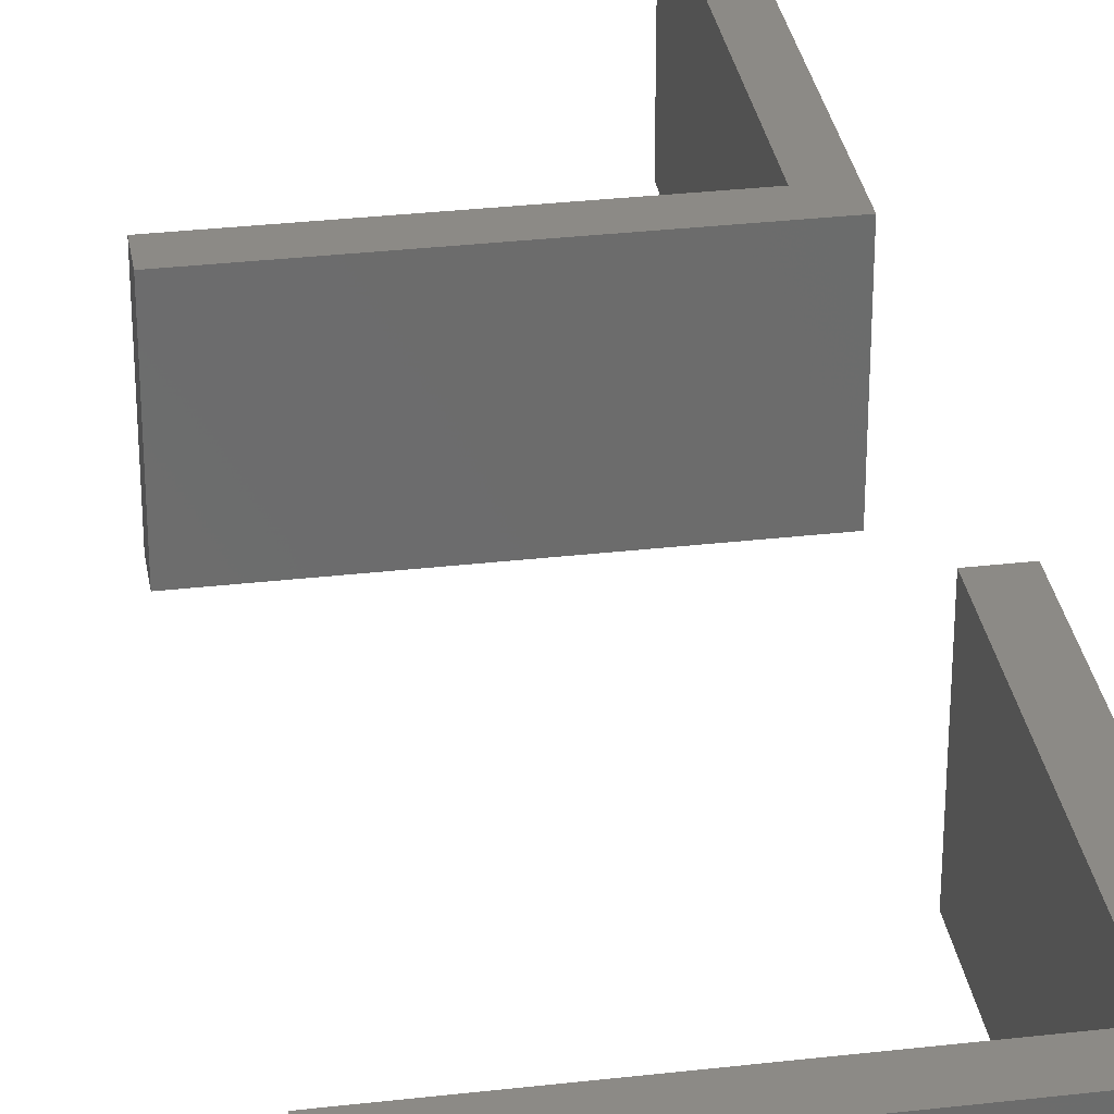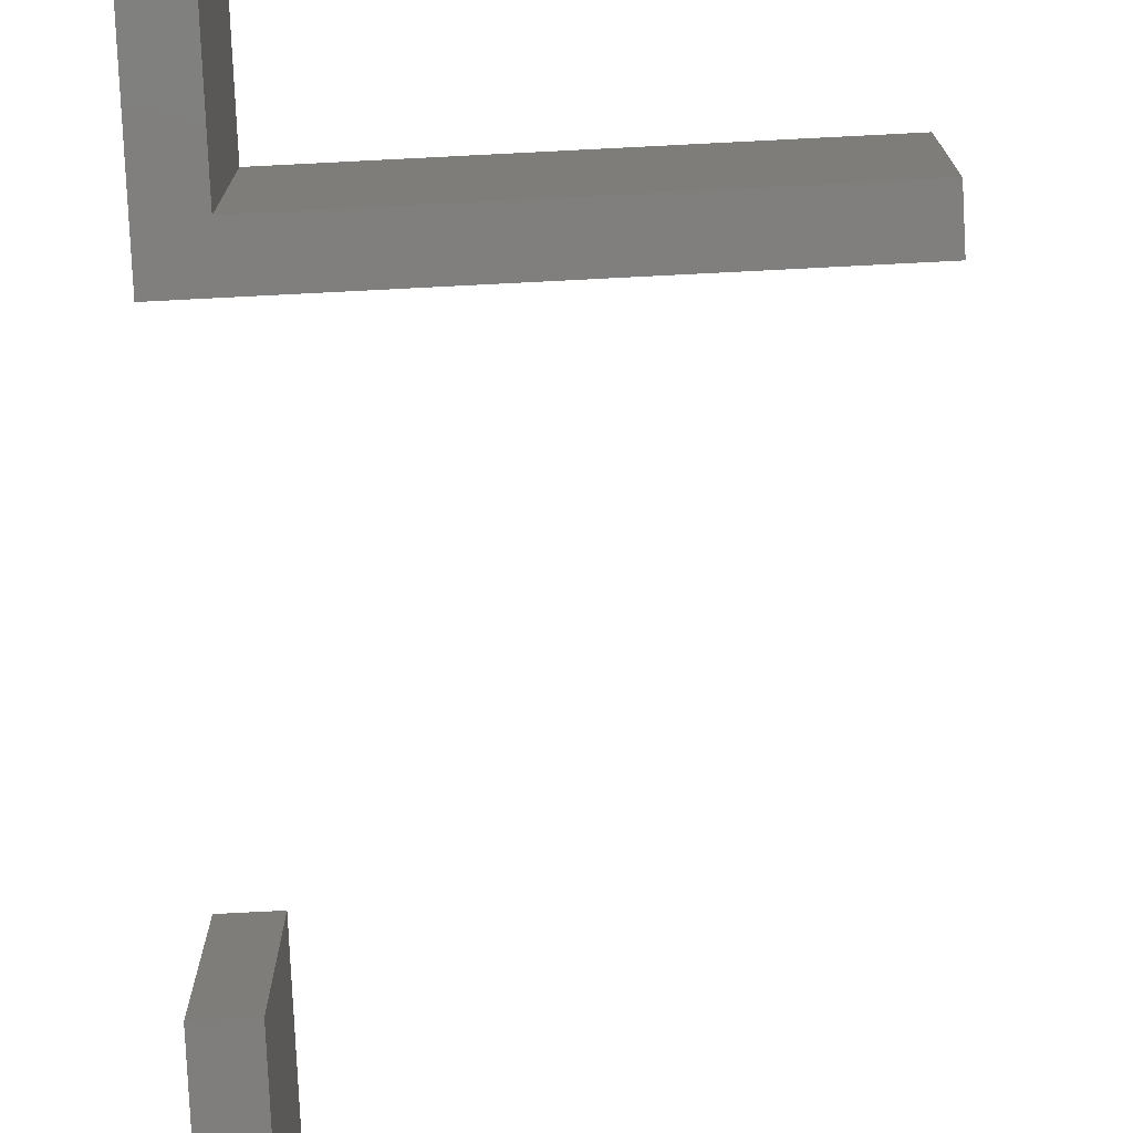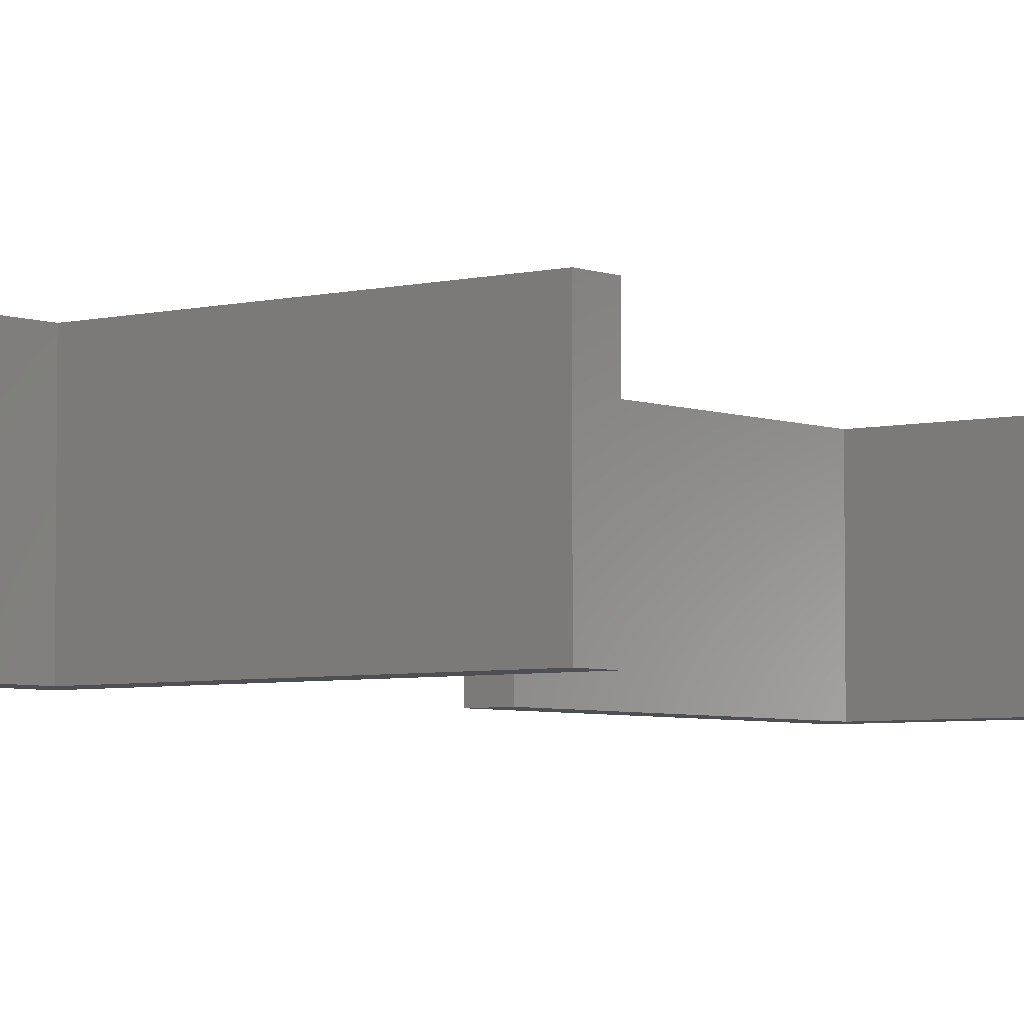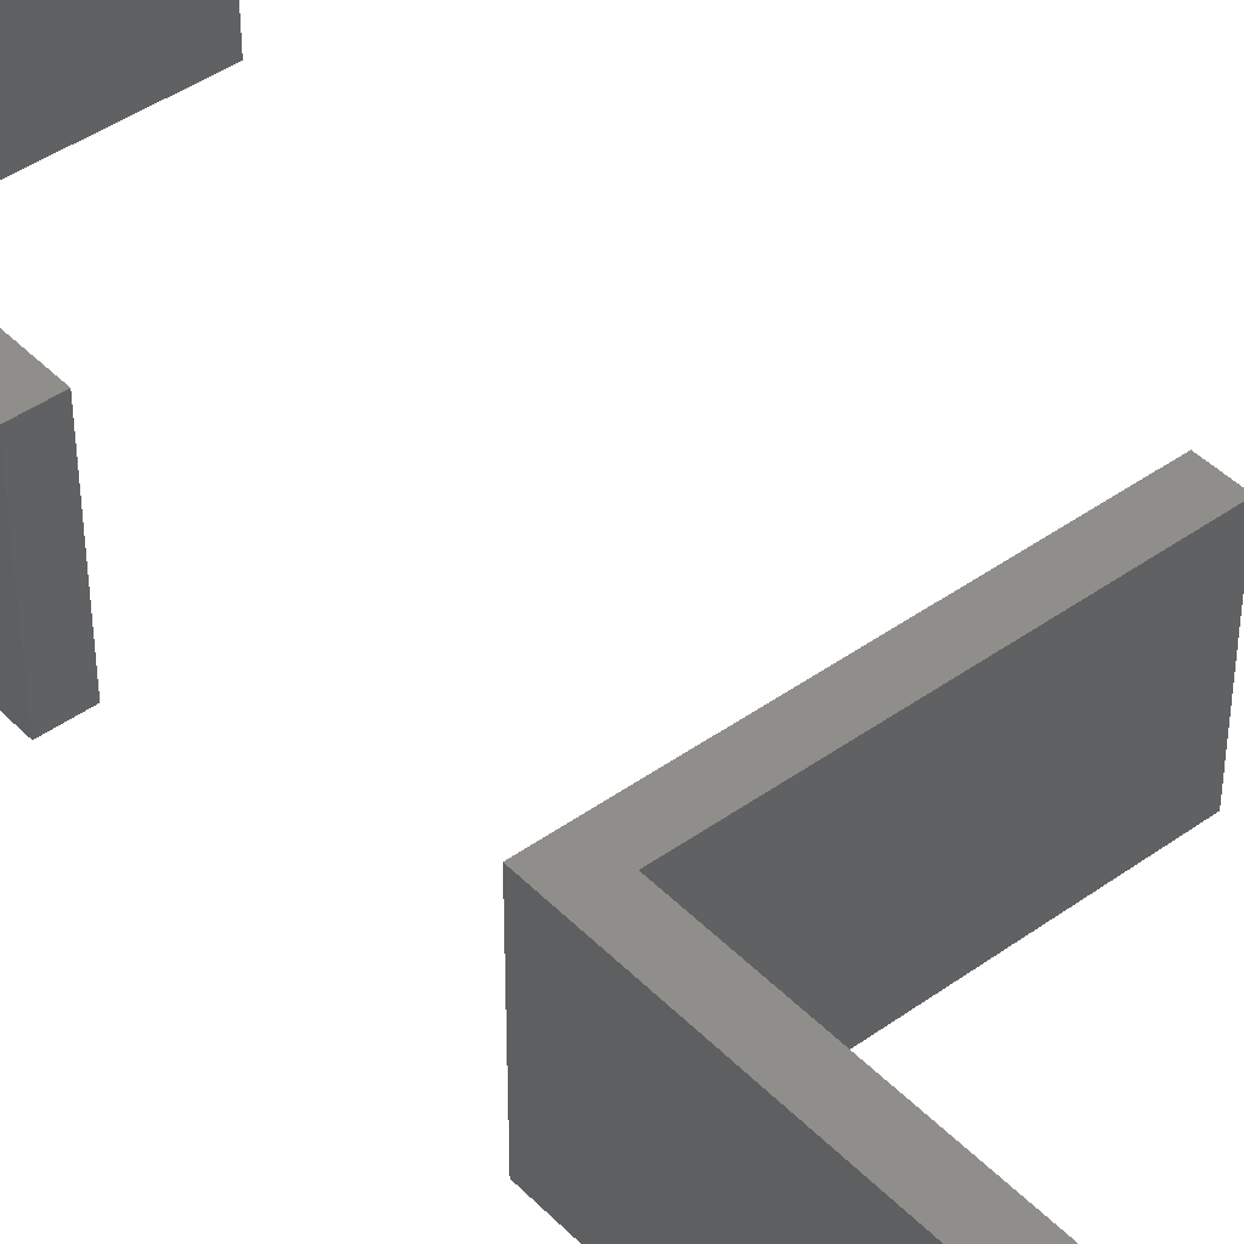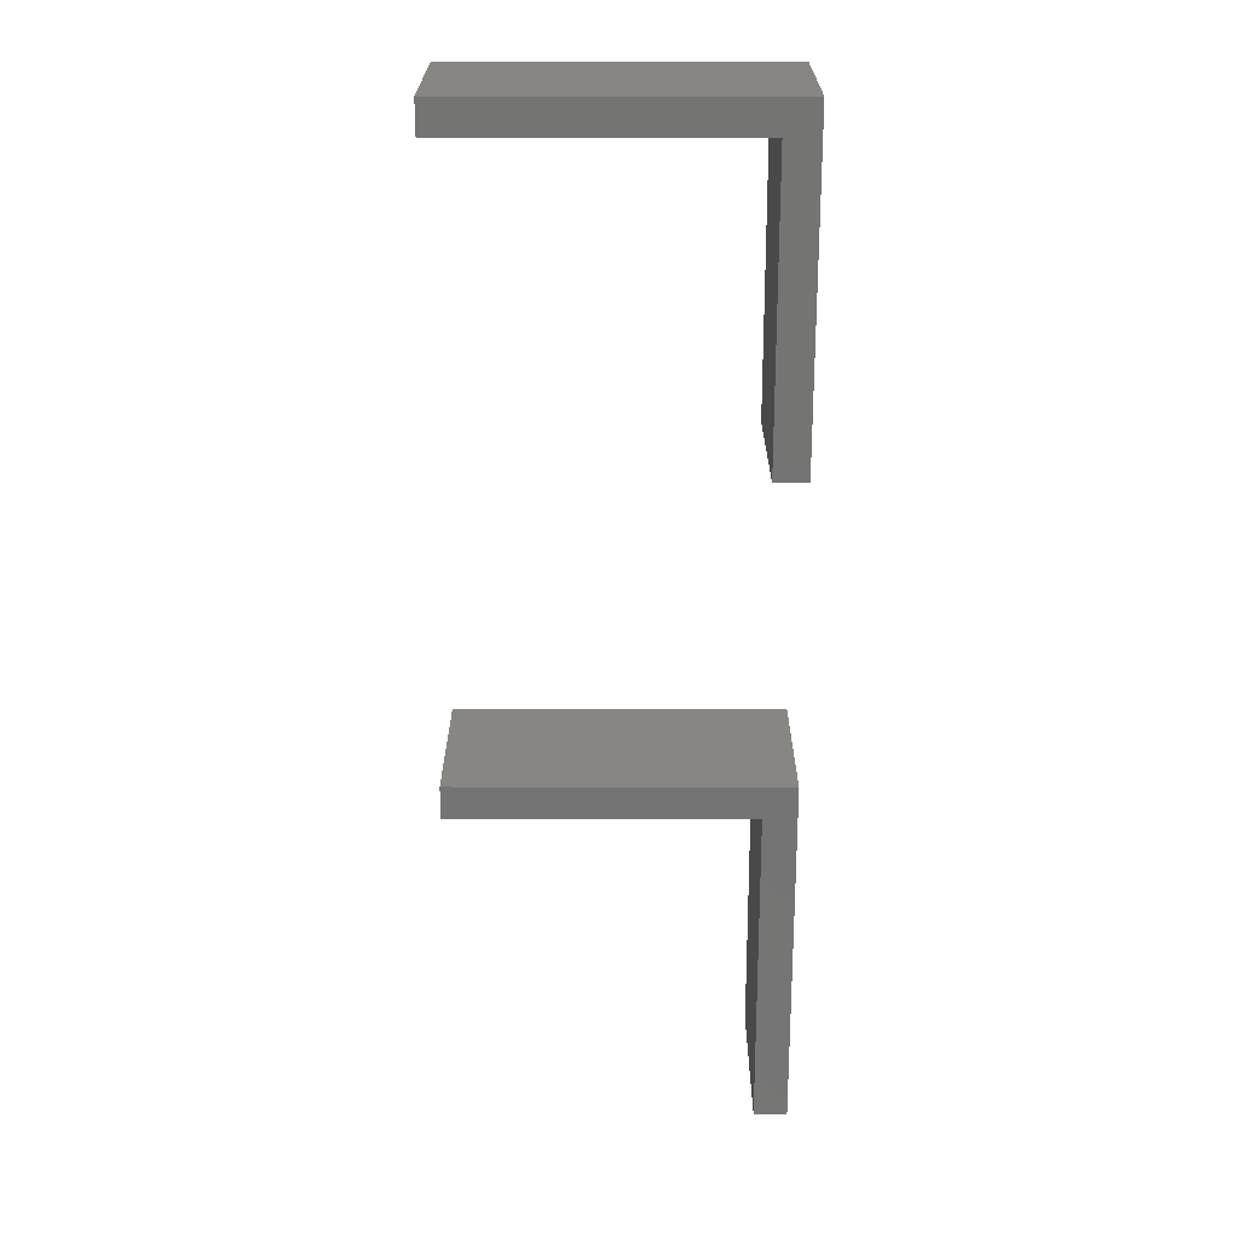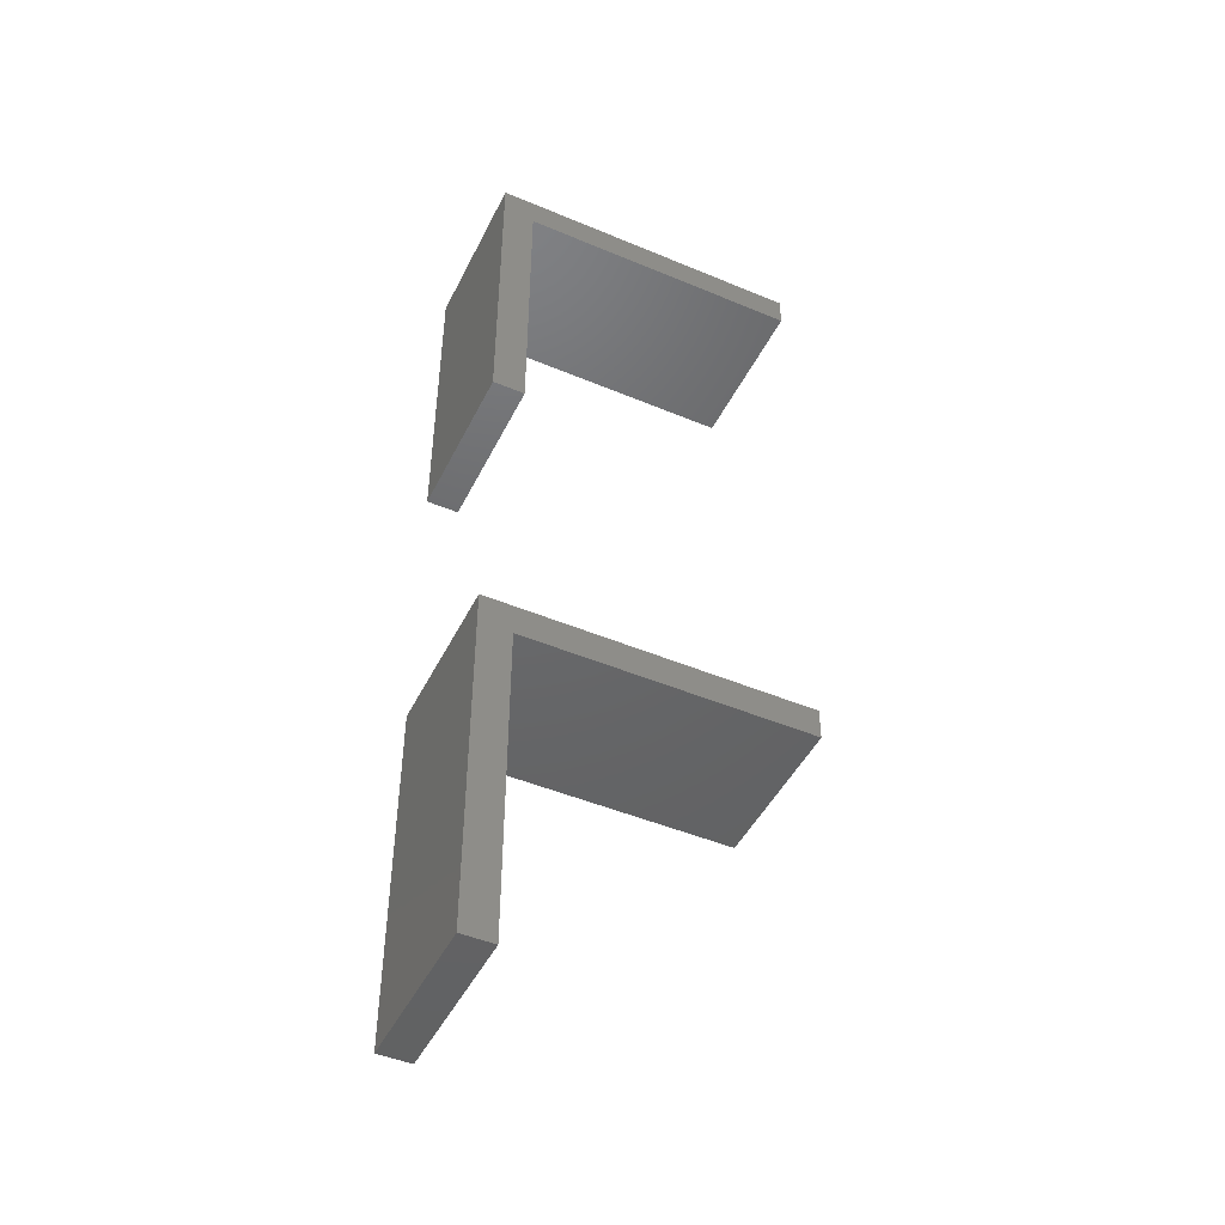
<metadata>
{"format":"stl","ext":"stl","renderer":"f3d","projection":"perspective","resolution":1024,"background":"white","views":[{"elev":31.7,"azim":170.8,"up":"+Z"},{"elev":-78.7,"azim":2.9,"up":"+Z"},{"elev":-4.6,"azim":38.9,"up":"+Z"},{"elev":43.3,"azim":-40.2,"up":"+Z"},{"elev":23.6,"azim":-179.9,"up":"+Y"},{"elev":-46.8,"azim":-25.5,"up":"+Y"}]}
</metadata>
<code>
# stl→obj: 30 verts, 52 faces
v 5 25 -2.5
v 6 24 -2.5
v 5 24 -2.5
v 6 25 -2.5
v 5 25 2.5
v 5 24 2.5
v 6 25 2.5
v 15 25 -2.5
v 15 24 -2.5
v 6 15 -2.5
v 5 15 -2.5
v 6 24 2.5
v 5 15 2.5
v 15 25 2.5
v 15 24 2.5
v 6 15 2.5
v 5 5 2.5
v 5 6 -2.5
v 5 5 -2.5
v 5 6 2.5
v 5 -5 -2.5
v 5 -5 2.5
v 6 5 2.5
v 15 6 2.5
v 15 5 2.5
v 15 6 -2.5
v 6 5 -2.5
v 15 5 -2.5
v 6 -5 -2.5
v 6 -5 2.5
f 1 2 3
f 1 4 2
f 5 1 3
f 5 3 6
f 7 4 1
f 7 1 5
f 8 2 4
f 8 9 2
f 3 10 11
f 3 2 10
f 5 6 12
f 5 12 7
f 6 3 11
f 6 11 13
f 14 8 4
f 14 4 7
f 15 9 8
f 15 8 14
f 15 2 9
f 15 12 2
f 12 10 2
f 12 16 10
f 16 11 10
f 16 13 11
f 14 7 12
f 14 12 15
f 6 13 16
f 6 16 12
f 17 18 19
f 17 20 18
f 17 19 21
f 17 21 22
f 23 20 17
f 24 23 25
f 24 20 23
f 24 26 18
f 24 18 20
f 27 19 18
f 26 28 27
f 26 27 18
f 19 29 21
f 19 27 29
f 17 22 30
f 17 30 23
f 30 21 29
f 30 22 21
f 25 28 26
f 25 26 24
f 25 27 28
f 25 23 27
f 23 29 27
f 23 30 29

</code>
